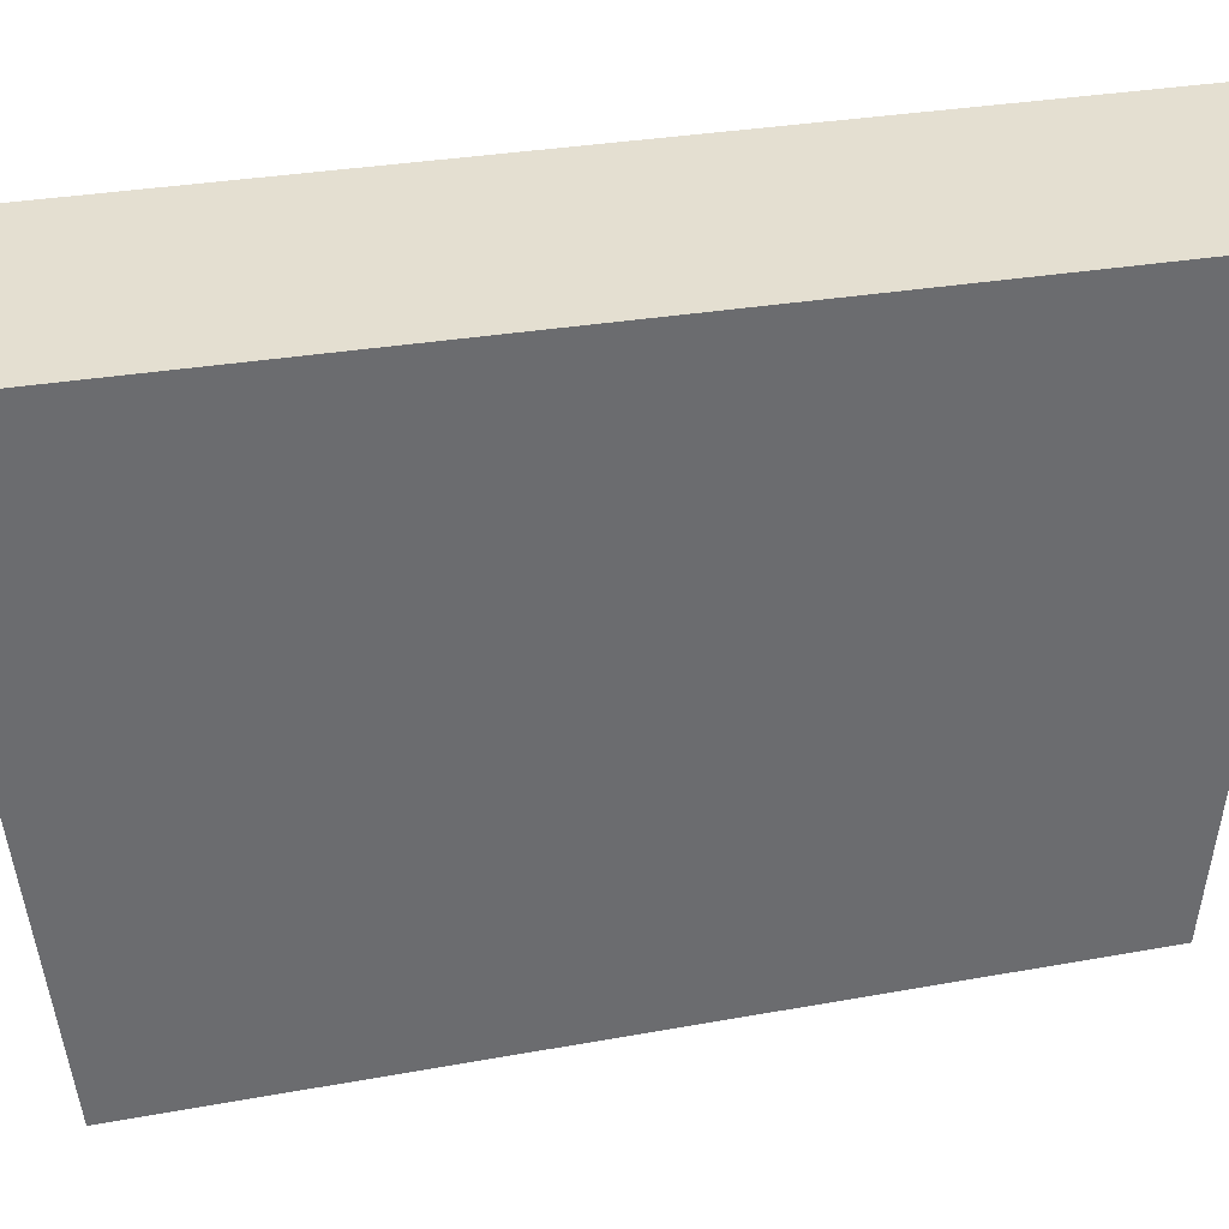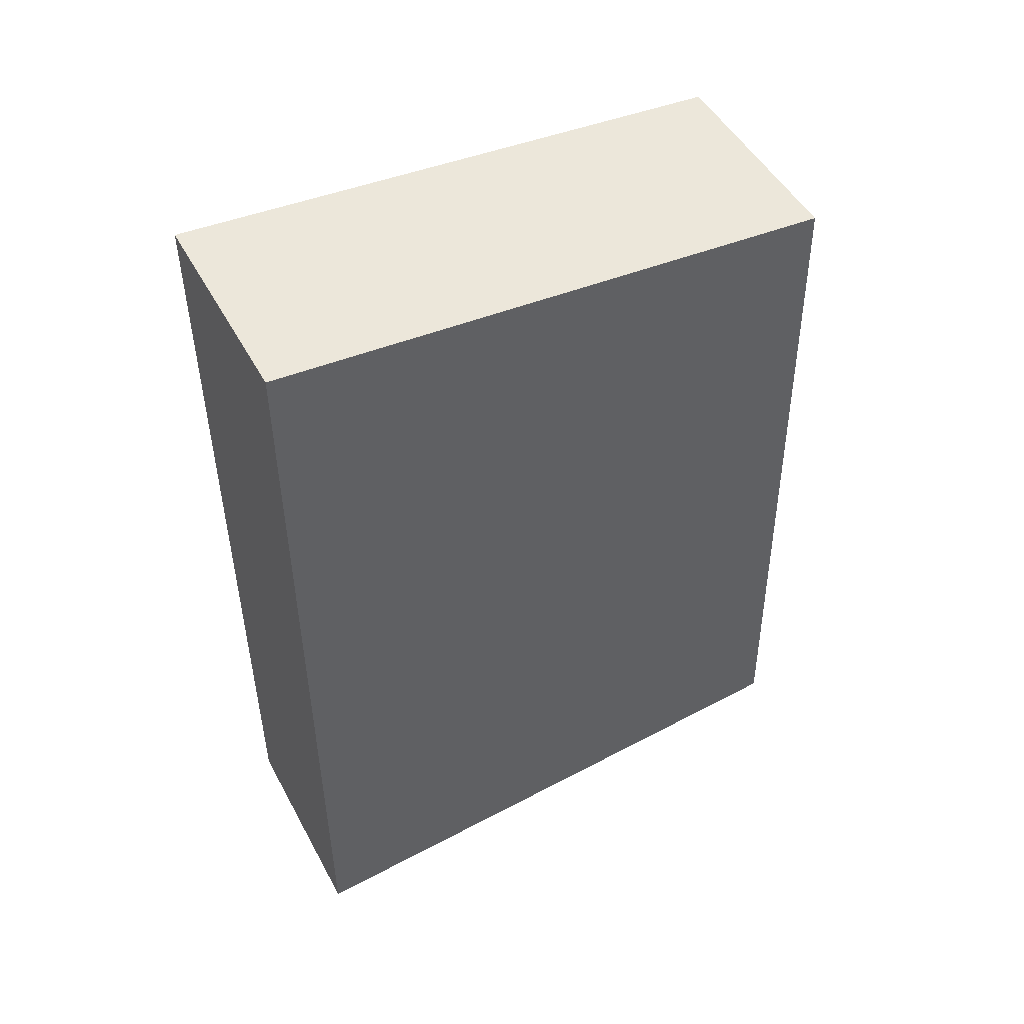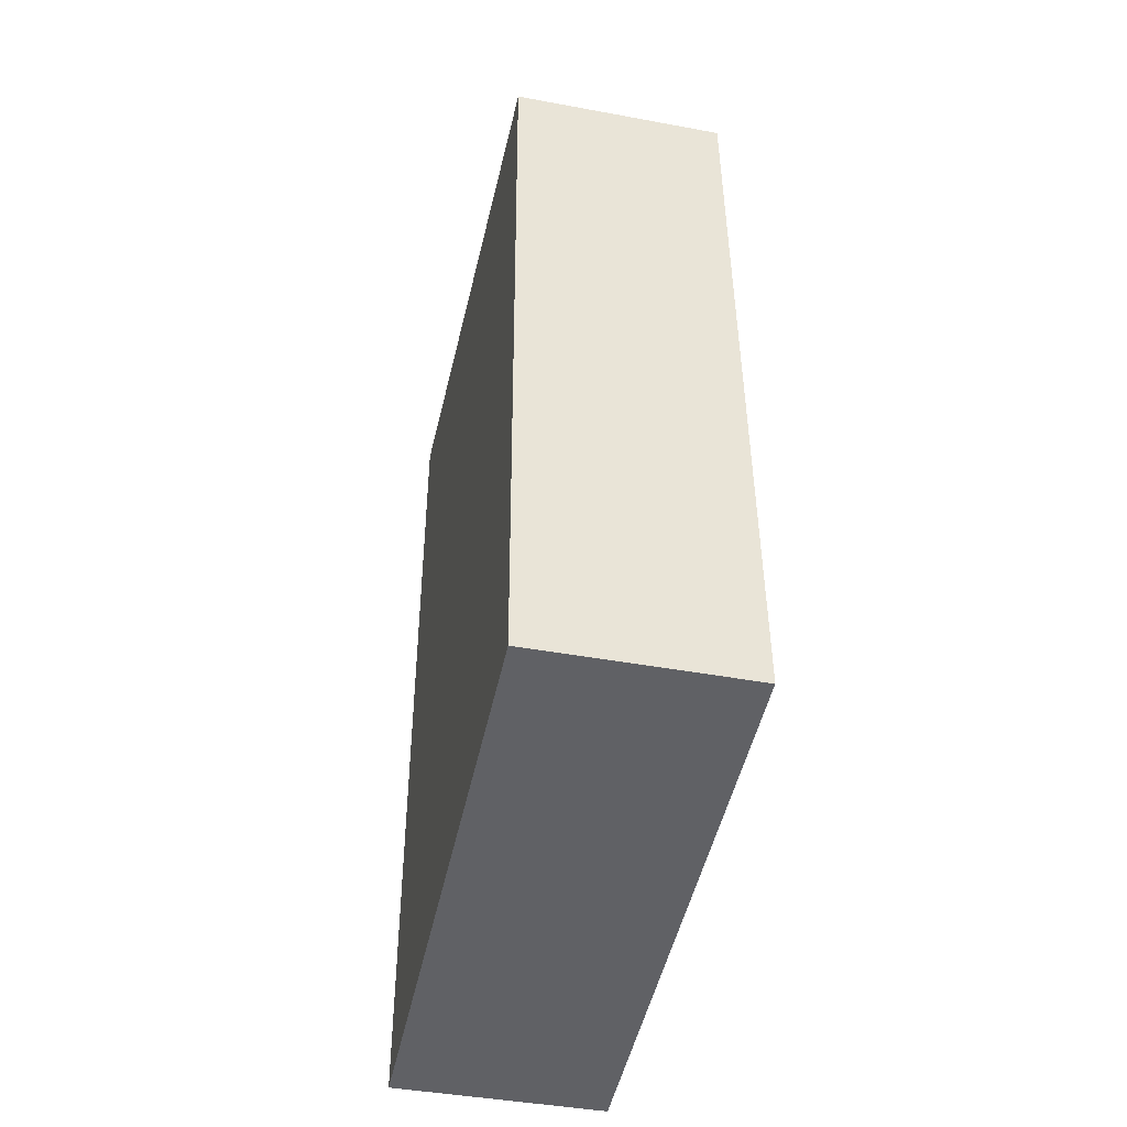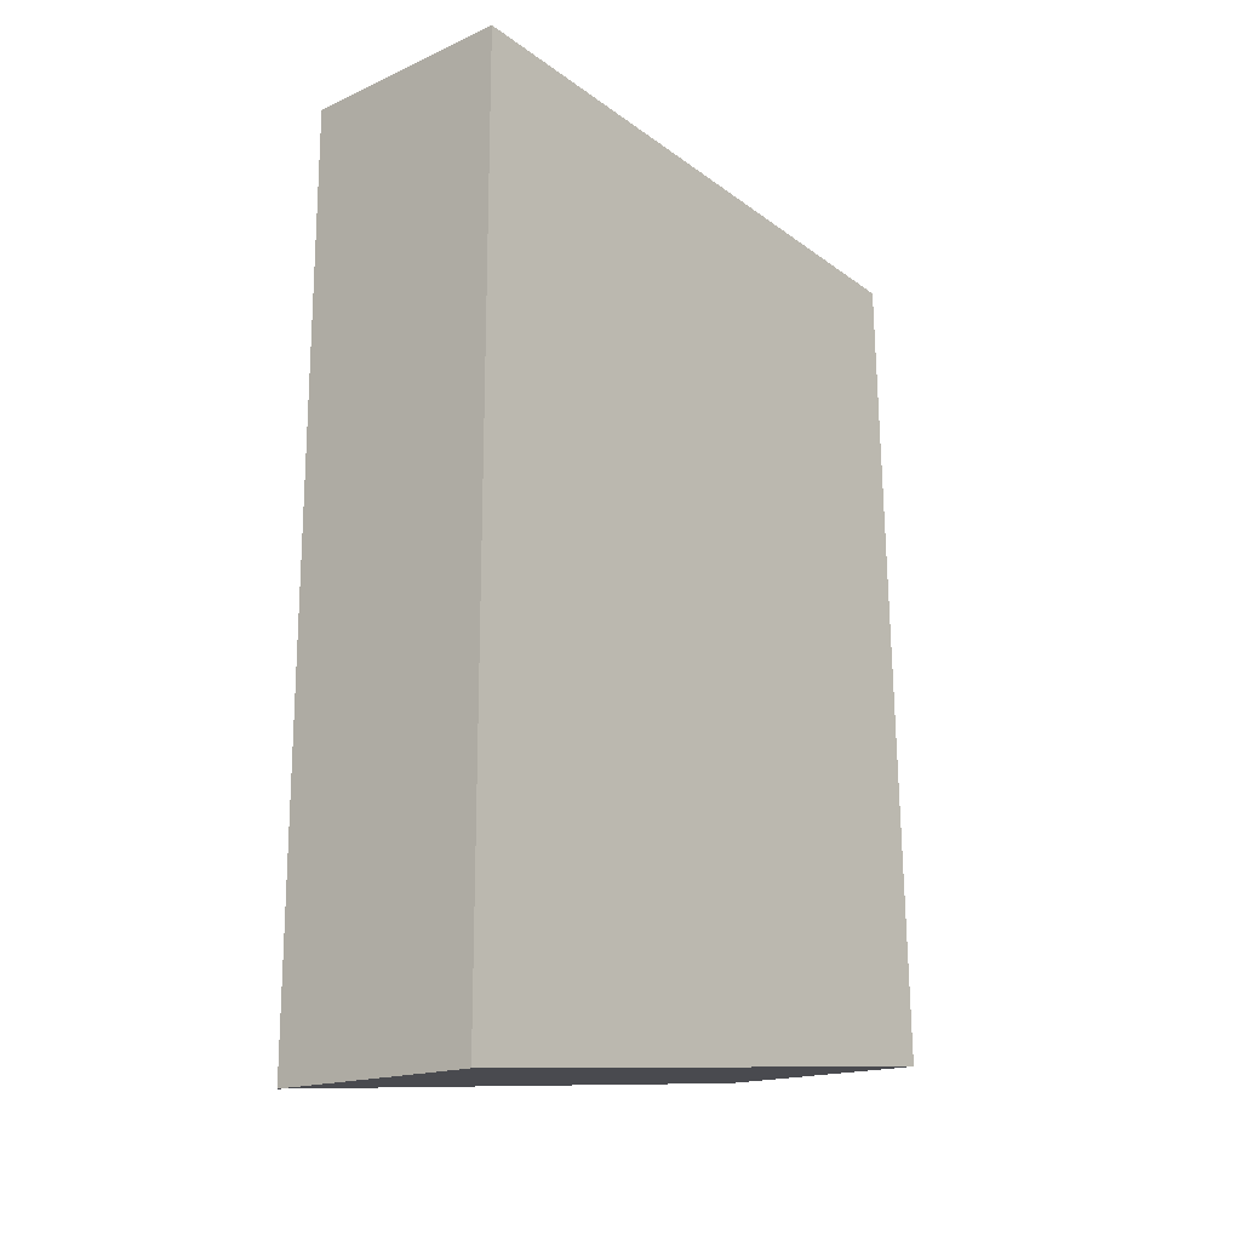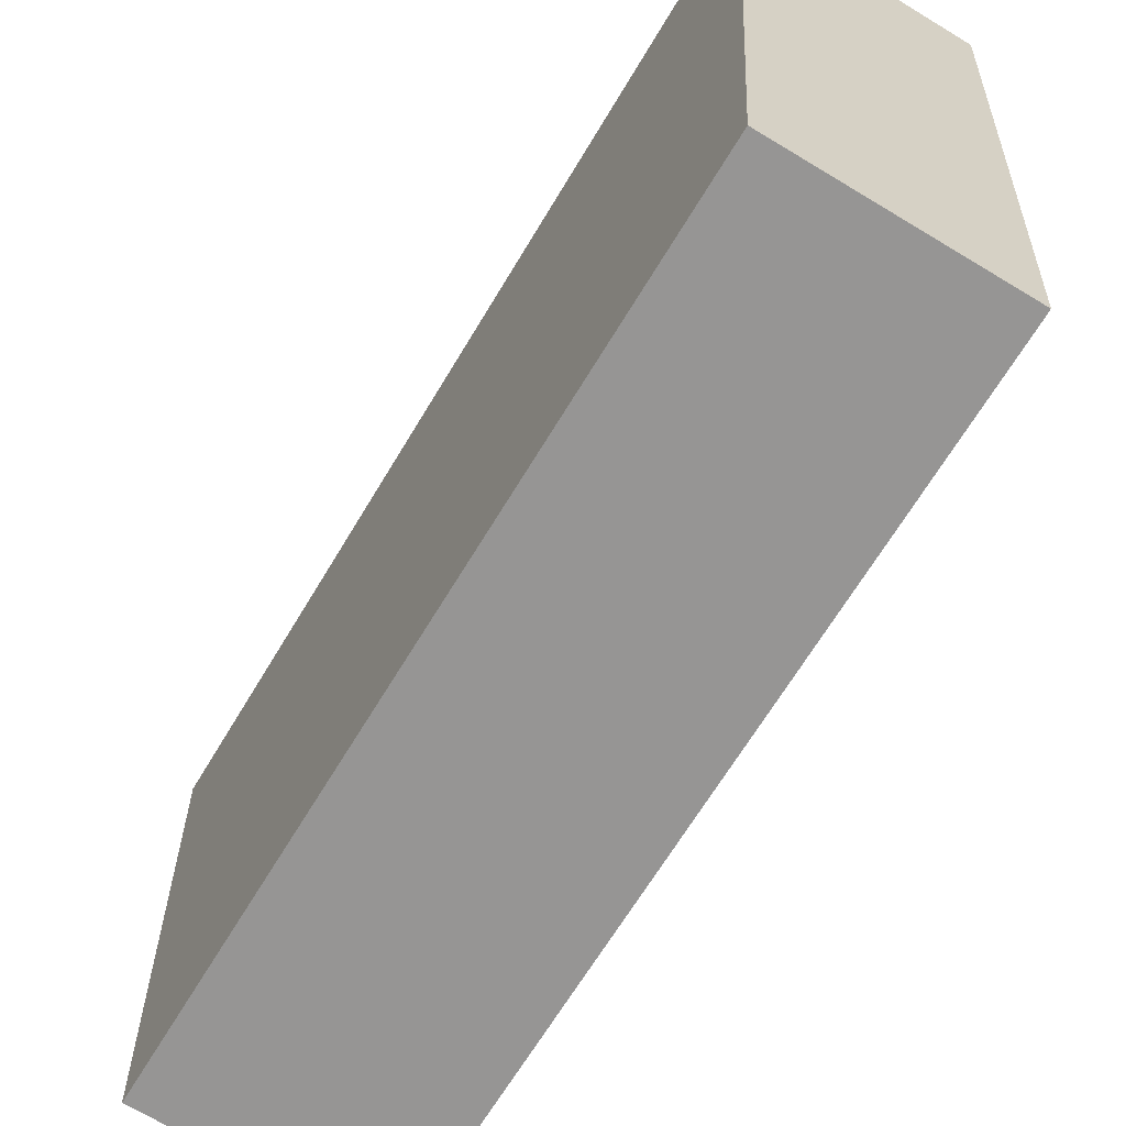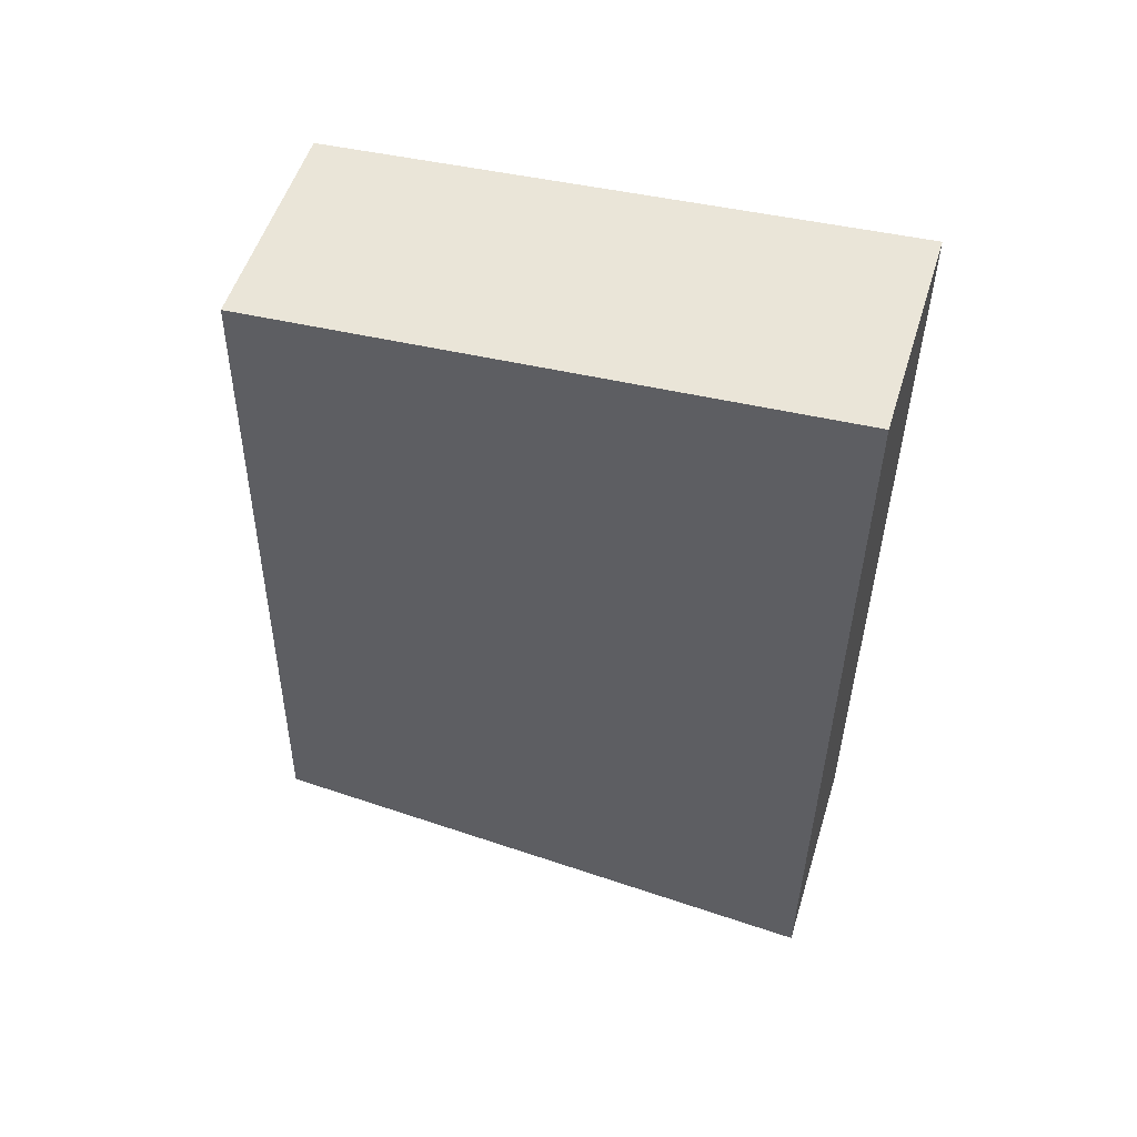
<metadata>
{"format":"obj","ext":"obj","renderer":"f3d","projection":"perspective","resolution":1024,"background":"white","views":[{"elev":36.7,"azim":-101.7,"up":"+Y"},{"elev":49.4,"azim":-117.7,"up":"+Z"},{"elev":-43.9,"azim":-12.2,"up":"+Z"},{"elev":-17.8,"azim":-139.4,"up":"+Z"},{"elev":-69.0,"azim":148.9,"up":"+Y"},{"elev":53.7,"azim":107.2,"up":"+Z"}]}
</metadata>
<code>
g mag_stanag_magpul_pmag_gen_m3_556x45_10_LOD1
v 0.01177 0.06338 -0.09023
v 0.01176 -0.001317 -0.08432
v 0.01176 0.0009759 0.001935
v 0.01176 0.06338 0.006632
v -0.01186 0.06338 -0.09023
v -0.01186 0.06338 0.006632
v -0.01186 0.0009759 0.001935
v -0.01186 -0.001317 -0.08432
v 0.01177 0.06338 -0.09023
v -0.01186 0.06338 -0.09023
v -0.01186 -0.001317 -0.08432
v 0.01176 -0.001317 -0.08432
v 0.01176 -0.001317 -0.08432
v -0.01186 -0.001317 -0.08432
v -0.01186 0.0009759 0.001935
v 0.01176 0.0009759 0.001935
v 0.01176 0.0009759 0.001935
v -0.01186 0.0009759 0.001935
v -0.01186 0.06338 0.006632
v 0.01176 0.06338 0.006632
v 0.01176 0.06338 0.006632
v -0.01186 0.06338 0.006632
v -0.01186 0.06338 -0.09023
v 0.01177 0.06338 -0.09023
g mag_stanag_magpul_pmag_gen_m3_556x45_10_LOD1_0
f 3 2 1
f 4 3 1
f 7 6 5
f 8 7 5
f 11 10 9
f 12 11 9
f 15 14 13
f 16 15 13
f 19 18 17
f 20 19 17
f 23 22 21
f 24 23 21

</code>
